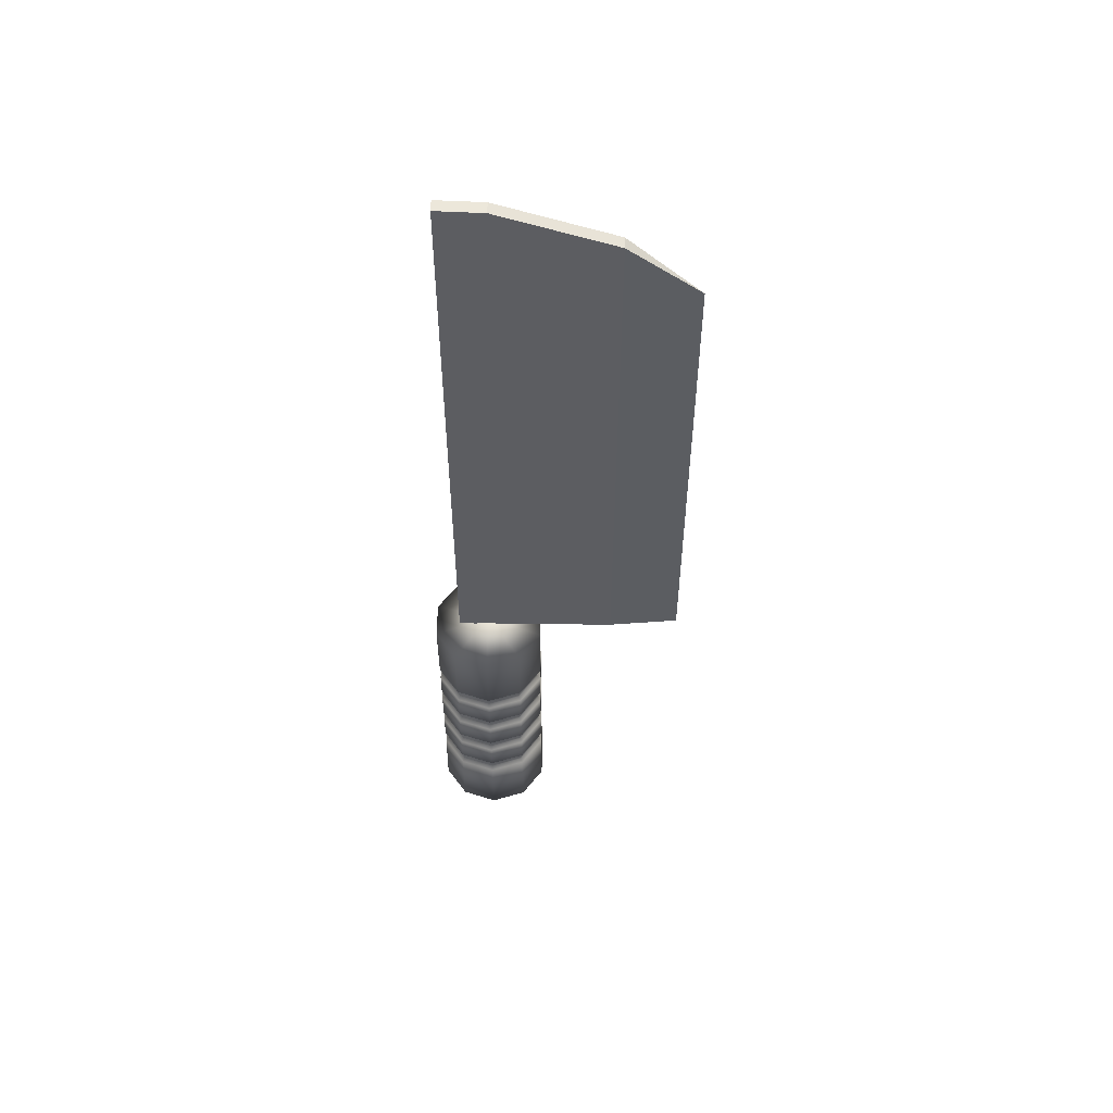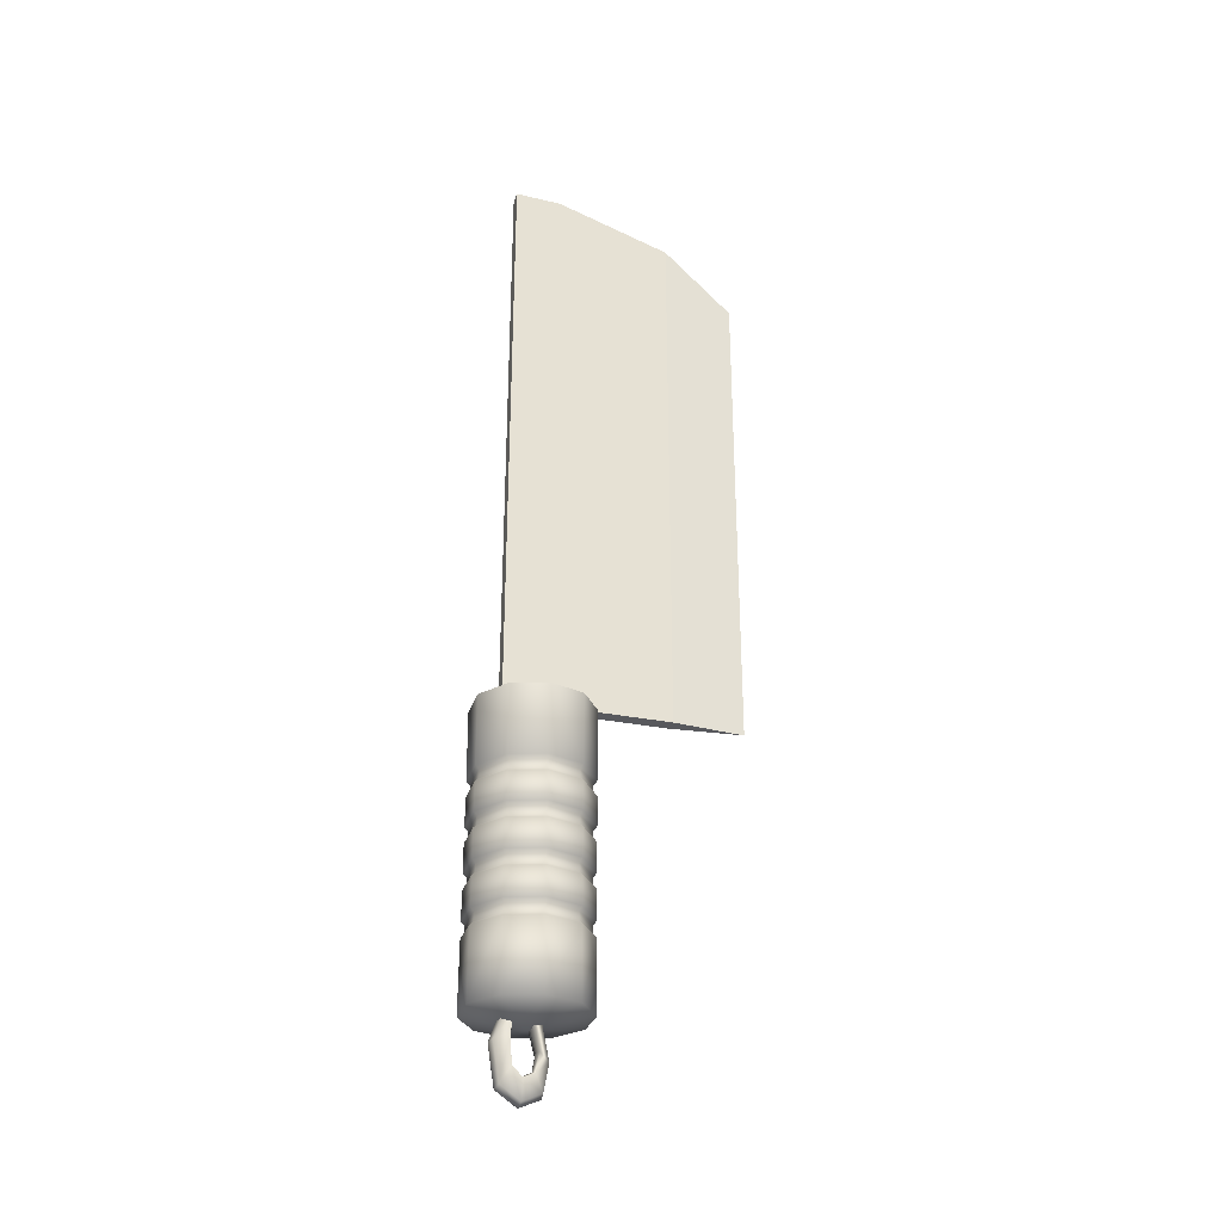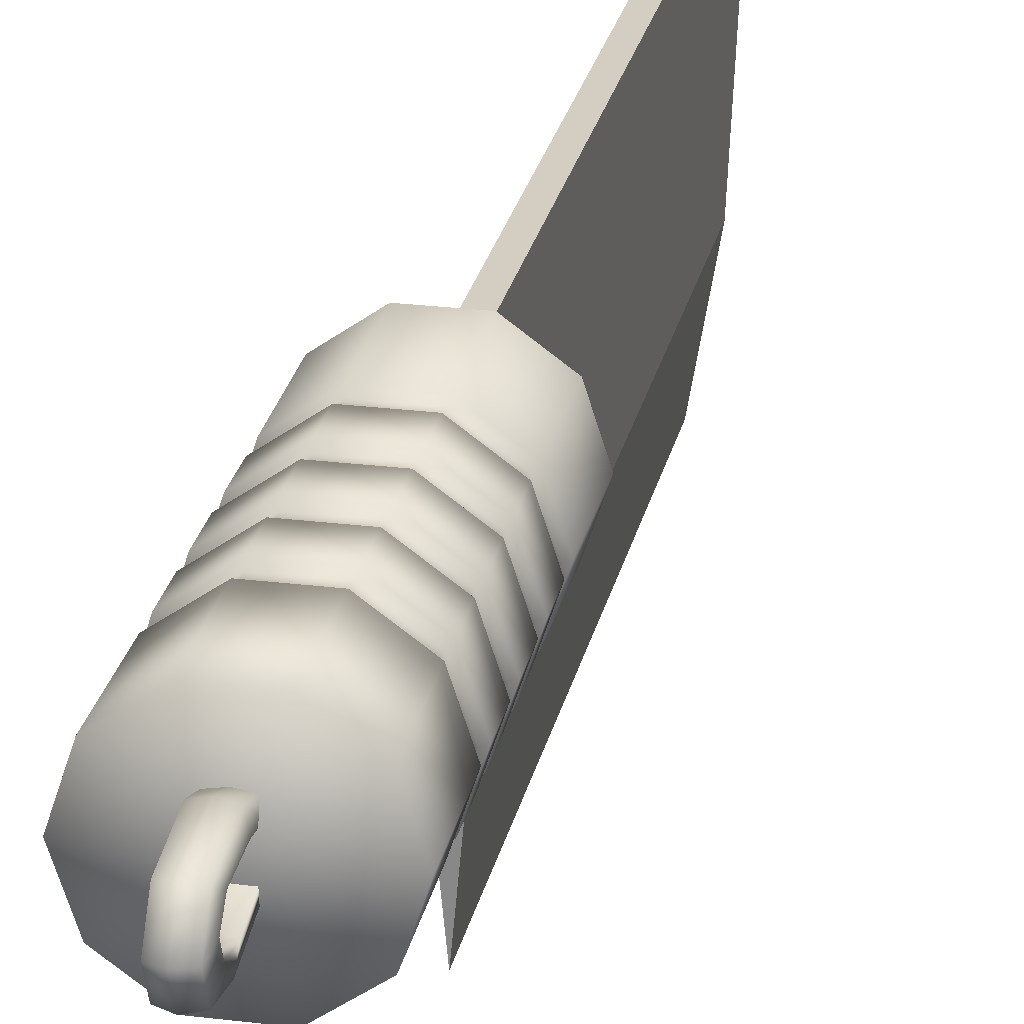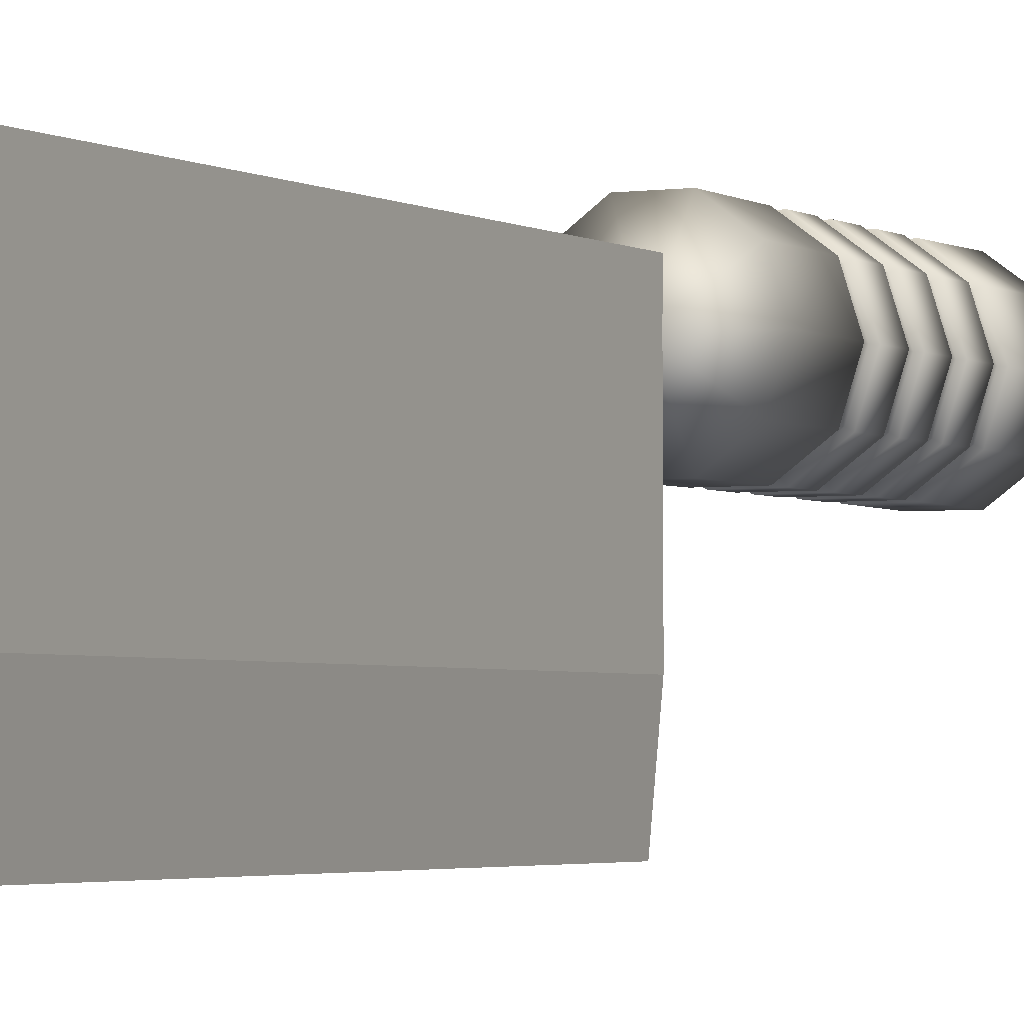
<metadata>
{"format":"obj","ext":"obj","renderer":"f3d","projection":"perspective","resolution":1024,"background":"white","views":[{"elev":52.9,"azim":-89.3,"up":"+Z"},{"elev":-29.9,"azim":-106.6,"up":"+Z"},{"elev":25.0,"azim":-168.5,"up":"+Y"},{"elev":-2.7,"azim":27.7,"up":"+Y"}]}
</metadata>
<code>
v 0.04944 0.1122 -0.4191
v 0.06111 0.07629 -0.4191
v 0 0.07629 -0.4311
v 0.01888 0.1344 -0.4191
v -0.01888 0.1344 -0.4191
v -0.04944 0.1122 -0.4191
v -0.01888 0.1344 -0.4191
v 0 0.07629 -0.4311
v -0.06111 0.07629 -0.4191
v -0.04944 0.04037 -0.4191
v -0.01888 0.01817 -0.4191
v 0.01888 0.01817 -0.4191
v 0.04944 0.04037 -0.4191
v 0.01888 0.01817 -0.4191
v 0 0.07629 -0.1152
v 0.04944 0.1122 -0.1213
v 0.01888 0.1344 -0.1213
v -0.01888 0.1344 -0.1213
v 0 0.07629 -0.1152
v -0.01888 0.1344 -0.1213
v -0.04944 0.1122 -0.1213
v -0.06111 0.07629 -0.1213
v -0.04944 0.04037 -0.1213
v -0.01888 0.01817 -0.1213
v 0.01888 0.01817 -0.1213
v 0.01888 0.01817 -0.1213
v 0.04944 0.04037 -0.1213
v 0.06111 0.07629 -0.1213
v 0 -0.1344 0.3967
v 0.006867 -0.06015 0.4583
v -0.006867 -0.06015 0.4583
v -0.006867 -0.06015 -0.1168
v 0.006867 -0.06015 -0.1168
v 0 -0.1344 -0.1168
v 0.04908 0.1119 -0.3469
v 0.06066 0.07629 -0.3469
v 0.01875 0.134 -0.3469
v -0.01875 0.134 -0.3469
v -0.04908 0.1119 -0.3469
v -0.01875 0.134 -0.3469
v -0.06066 0.07629 -0.3469
v -0.04908 0.04063 -0.3469
v -0.01875 0.01859 -0.3469
v 0.01875 0.01859 -0.3469
v 0.04908 0.04063 -0.3469
v 0.01875 0.01859 -0.3469
v 0.06066 0.07629 -0.1934
v 0.04908 0.04063 -0.1934
v 0.01875 0.01859 -0.1934
v 0.01875 0.01859 -0.1934
v -0.01875 0.01859 -0.1934
v -0.04908 0.04063 -0.1934
v -0.06066 0.07629 -0.1934
v -0.04908 0.1119 -0.1934
v -0.01875 0.134 -0.1934
v -0.01875 0.134 -0.1934
v 0.01875 0.134 -0.1934
v 0.04908 0.1119 -0.1934
v 0.0571 0.07629 -0.2059
v 0.0571 0.07629 -0.197
v 0.04619 0.04272 -0.197
v 0.04619 0.04272 -0.2059
v 0.01764 0.02198 -0.197
v 0.01764 0.02198 -0.2059
v 0.01764 0.02198 -0.2059
v 0.01764 0.02198 -0.197
v -0.01764 0.02198 -0.197
v -0.01764 0.02198 -0.2059
v -0.04619 0.04272 -0.197
v -0.04619 0.04272 -0.2059
v -0.0571 0.07629 -0.197
v -0.0571 0.07629 -0.2059
v -0.04619 0.1098 -0.197
v -0.04619 0.1098 -0.2059
v -0.01764 0.1306 -0.197
v -0.01764 0.1306 -0.2059
v -0.01764 0.1306 -0.2059
v -0.01764 0.1306 -0.197
v 0.01764 0.1306 -0.197
v 0.01764 0.1306 -0.2059
v 0.04619 0.1098 -0.197
v 0.04619 0.1098 -0.2059
v 0.06066 0.07629 -0.2392
v 0.06066 0.07629 -0.2095
v 0.04908 0.04063 -0.2095
v 0.04908 0.04063 -0.2392
v 0.01875 0.01859 -0.2095
v 0.01875 0.01859 -0.2392
v 0.01875 0.01859 -0.2392
v 0.01875 0.01859 -0.2095
v -0.01875 0.01859 -0.2095
v -0.01875 0.01859 -0.2392
v -0.04908 0.04063 -0.2095
v -0.04908 0.04063 -0.2392
v -0.06066 0.07629 -0.2095
v -0.06066 0.07629 -0.2392
v -0.04908 0.1119 -0.2095
v -0.04908 0.1119 -0.2392
v -0.01875 0.134 -0.2095
v -0.01875 0.134 -0.2392
v -0.01875 0.134 -0.2392
v -0.01875 0.134 -0.2095
v 0.01875 0.134 -0.2095
v 0.01875 0.134 -0.2392
v 0.04908 0.1119 -0.2095
v 0.04908 0.1119 -0.2392
v 0.0571 0.07629 -0.2517
v 0.0571 0.07629 -0.2428
v 0.04619 0.04272 -0.2428
v 0.04619 0.04272 -0.2517
v 0.01764 0.02198 -0.2428
v 0.01764 0.02198 -0.2517
v 0.01764 0.02198 -0.2517
v 0.01764 0.02198 -0.2428
v -0.01764 0.02198 -0.2428
v -0.01764 0.02198 -0.2517
v -0.04619 0.04272 -0.2428
v -0.04619 0.04272 -0.2517
v -0.0571 0.07629 -0.2428
v -0.0571 0.07629 -0.2517
v -0.04619 0.1098 -0.2428
v -0.04619 0.1098 -0.2517
v -0.01764 0.1306 -0.2428
v -0.01764 0.1306 -0.2517
v -0.01764 0.1306 -0.2517
v -0.01764 0.1306 -0.2428
v 0.01764 0.1306 -0.2428
v 0.01764 0.1306 -0.2517
v 0.04619 0.1098 -0.2428
v 0.04619 0.1098 -0.2517
v 0.06066 0.07629 -0.2851
v 0.06066 0.07629 -0.2553
v 0.04908 0.04063 -0.2553
v 0.04908 0.04063 -0.2851
v 0.01875 0.01859 -0.2553
v 0.01875 0.01859 -0.2851
v 0.01875 0.01859 -0.2851
v 0.01875 0.01859 -0.2553
v -0.01875 0.01859 -0.2553
v -0.01875 0.01859 -0.2851
v -0.04908 0.04063 -0.2553
v -0.04908 0.04063 -0.2851
v -0.06066 0.07629 -0.2553
v -0.06066 0.07629 -0.2851
v -0.04908 0.1119 -0.2553
v -0.04908 0.1119 -0.2851
v -0.01875 0.134 -0.2553
v -0.01875 0.134 -0.2851
v -0.01875 0.134 -0.2851
v -0.01875 0.134 -0.2553
v 0.01875 0.134 -0.2553
v 0.01875 0.134 -0.2851
v 0.04908 0.1119 -0.2553
v 0.04908 0.1119 -0.2851
v 0.0571 0.07629 -0.2975
v 0.0571 0.07629 -0.2886
v 0.04619 0.04272 -0.2886
v 0.04619 0.04272 -0.2975
v 0.01764 0.02198 -0.2886
v 0.01764 0.02198 -0.2975
v 0.01764 0.02198 -0.2975
v 0.01764 0.02198 -0.2886
v -0.01764 0.02198 -0.2886
v -0.01764 0.02198 -0.2975
v -0.04619 0.04272 -0.2886
v -0.04619 0.04272 -0.2975
v -0.0571 0.07629 -0.2886
v -0.0571 0.07629 -0.2975
v -0.04619 0.1098 -0.2886
v -0.04619 0.1098 -0.2975
v -0.01764 0.1306 -0.2886
v -0.01764 0.1306 -0.2975
v -0.01764 0.1306 -0.2975
v -0.01764 0.1306 -0.2886
v 0.01764 0.1306 -0.2886
v 0.01764 0.1306 -0.2975
v 0.04619 0.1098 -0.2886
v 0.04619 0.1098 -0.2975
v 0.06066 0.07629 -0.3309
v 0.06066 0.07629 -0.3011
v 0.04908 0.04063 -0.3011
v 0.04908 0.04063 -0.3309
v 0.01875 0.01859 -0.3011
v 0.01875 0.01859 -0.3309
v 0.01875 0.01859 -0.3309
v 0.01875 0.01859 -0.3011
v -0.01875 0.01859 -0.3011
v -0.01875 0.01859 -0.3309
v -0.04908 0.04063 -0.3011
v -0.04908 0.04063 -0.3309
v -0.06066 0.07629 -0.3011
v -0.06066 0.07629 -0.3309
v -0.04908 0.1119 -0.3011
v -0.04908 0.1119 -0.3309
v -0.01875 0.134 -0.3011
v -0.01875 0.134 -0.3309
v -0.01875 0.134 -0.3309
v -0.01875 0.134 -0.3011
v 0.01875 0.134 -0.3011
v 0.01875 0.134 -0.3309
v 0.04908 0.1119 -0.3011
v 0.04908 0.1119 -0.3309
v 0.0571 0.07629 -0.3434
v 0.0571 0.07629 -0.3344
v 0.04619 0.04272 -0.3344
v 0.04619 0.04272 -0.3434
v 0.01764 0.02198 -0.3344
v 0.01764 0.02198 -0.3434
v 0.01764 0.02198 -0.3434
v 0.01764 0.02198 -0.3344
v -0.01764 0.02198 -0.3344
v -0.01764 0.02198 -0.3434
v -0.04619 0.04272 -0.3344
v -0.04619 0.04272 -0.3434
v -0.0571 0.07629 -0.3344
v -0.0571 0.07629 -0.3434
v -0.04619 0.1098 -0.3344
v -0.04619 0.1098 -0.3434
v -0.01764 0.1306 -0.3344
v -0.01764 0.1306 -0.3434
v -0.01764 0.1306 -0.3434
v -0.01764 0.1306 -0.3344
v 0.01764 0.1306 -0.3344
v 0.01764 0.1306 -0.3434
v 0.04619 0.1098 -0.3344
v 0.04619 0.1098 -0.3434
v -0.009113 0.06635 -0.4201
v 0 0.06498 -0.4202
v 0 0.0759 -0.4199
v -0.009113 0.07454 -0.4199
v 0 0.06498 -0.4202
v 0.009113 0.06635 -0.4201
v 0.009113 0.07454 -0.4199
v 0 0.0759 -0.4199
v 0 0.08014 -0.4723
v -0.009113 0.08039 -0.4758
v -0.009113 0.0696 -0.4709
v 0 0.07072 -0.4681
v 0.009113 0.08039 -0.4758
v 0 0.08014 -0.4723
v 0 0.07072 -0.4681
v 0.009113 0.0696 -0.4709
v 0.009113 0.09098 -0.4656
v 0 0.08918 -0.4627
v 0 0.08918 -0.4627
v -0.009113 0.09098 -0.4656
v 0 0.08845 -0.4201
v 0.009113 0.09019 -0.4204
v 0.009113 0.1006 -0.4224
v 0 0.1024 -0.4227
v -0.009113 0.09019 -0.4204
v 0 0.08845 -0.4201
v 0 0.1024 -0.4227
v -0.009113 0.1006 -0.4224
v 0 0.08213 -0.5
v -0.009113 0.08188 -0.4965
v -0.009113 0.1018 -0.4829
v 0 0.1036 -0.4858
v 0.009113 0.08188 -0.4965
v 0 0.08213 -0.5
v 0 0.1036 -0.4858
v 0.009113 0.1018 -0.4829
v 0.009113 0.06284 -0.4881
v 0 0.06171 -0.4909
v 0 0.06171 -0.4909
v -0.009113 0.06284 -0.4881
v 0.009113 0.09278 -0.4373
v 0 0.09024 -0.4362
v 0 0.09024 -0.4362
v -0.009113 0.09278 -0.4373
v 0.009113 0.108 -0.4441
v -0.009113 0.108 -0.4441
v 0 0.1105 -0.4452
v 0 0.1105 -0.4452
v 0.009113 0.05775 -0.4607
v 0 0.05629 -0.4622
v 0 0.05629 -0.4622
v -0.009113 0.05775 -0.4607
v 0.009113 0.0665 -0.4519
v -0.009113 0.0665 -0.4519
v 0 0.06795 -0.4504
v 0 0.06795 -0.4504
v -0.006867 0.1085 0.5
v 0.006867 0.1085 0.5
v 0.006867 0.1085 -0.1168
v -0.006867 0.1085 -0.1168
v 0 -0.1344 -0.1168
v 0.006867 -0.06015 -0.1168
v 0.006867 -0.06015 0.4583
v 0 -0.1344 0.3967
v -0.006867 -0.06015 -0.1168
v 0 -0.1344 -0.1168
v 0 -0.1344 0.3967
v -0.006867 -0.06015 0.4583
v -0.006867 -0.06015 0.4583
v 0.006867 -0.06015 0.4583
v 0.006867 0.05961 0.498
v -0.006867 0.05961 0.498
v -0.006867 0.05961 -0.1168
v -0.006867 -0.06015 -0.1168
v -0.006867 -0.06015 0.4583
v -0.006867 0.05961 0.498
v -0.006867 0.05961 -0.1168
v 0.006867 0.05961 -0.1168
v 0.006867 -0.06015 0.4583
v 0.006867 -0.06015 -0.1168
v 0.006867 0.05961 -0.1168
v 0.006867 0.05961 0.498
v -0.006867 0.05961 0.498
v 0.006867 0.05961 0.498
v 0.006867 0.1085 0.5
v -0.006867 0.1085 0.5
v -0.006867 0.1085 -0.1168
v -0.006867 0.1085 0.5
v -0.006867 0.1085 -0.1168
v 0.006867 0.1085 -0.1168
v 0.006867 0.1085 -0.1168
v 0.006867 0.1085 0.5
f 29 30 31
f 32 33 34
f 283 284 285
f 283 285 286
f 287 288 289
f 287 289 290
f 291 292 293
f 291 293 294
f 295 296 297
f 295 297 298
f 299 300 301
f 299 301 302
f 303 304 33
f 303 33 32
f 305 306 307
f 305 307 308
f 309 310 311
f 309 311 312
f 313 299 302
f 313 302 314
f 315 316 304
f 315 304 303
f 308 307 317
f 308 317 318
f 1 2 3
f 4 1 3
f 5 4 3
f 6 7 8
f 9 6 8
f 10 9 8
f 11 10 8
f 12 11 8
f 13 14 3
f 2 13 3
f 15 16 17
f 15 17 18
f 19 20 21
f 19 21 22
f 19 22 23
f 19 23 24
f 19 24 25
f 15 26 27
f 15 27 28
f 15 28 16
f 2 1 35
f 2 35 36
f 1 4 37
f 1 37 35
f 4 5 38
f 4 38 37
f 7 6 39
f 7 39 40
f 6 9 41
f 6 41 39
f 9 10 42
f 9 42 41
f 10 11 43
f 10 43 42
f 11 12 44
f 11 44 43
f 14 13 45
f 14 45 46
f 13 2 36
f 13 36 45
f 47 28 27
f 47 27 48
f 48 27 26
f 48 26 49
f 50 25 24
f 50 24 51
f 51 24 23
f 51 23 52
f 52 23 22
f 52 22 53
f 53 22 21
f 53 21 54
f 54 21 20
f 54 20 55
f 56 18 17
f 56 17 57
f 57 17 16
f 57 16 58
f 58 16 28
f 58 28 47
f 59 60 61
f 59 61 62
f 62 61 63
f 62 63 64
f 65 66 67
f 65 67 68
f 68 67 69
f 68 69 70
f 70 69 71
f 70 71 72
f 72 71 73
f 72 73 74
f 74 73 75
f 74 75 76
f 77 78 79
f 77 79 80
f 80 79 81
f 80 81 82
f 82 81 60
f 82 60 59
f 83 84 85
f 83 85 86
f 86 85 87
f 86 87 88
f 89 90 91
f 89 91 92
f 92 91 93
f 92 93 94
f 94 93 95
f 94 95 96
f 96 95 97
f 96 97 98
f 98 97 99
f 98 99 100
f 101 102 103
f 101 103 104
f 104 103 105
f 104 105 106
f 106 105 84
f 106 84 83
f 107 108 109
f 107 109 110
f 110 109 111
f 110 111 112
f 113 114 115
f 113 115 116
f 116 115 117
f 116 117 118
f 118 117 119
f 118 119 120
f 120 119 121
f 120 121 122
f 122 121 123
f 122 123 124
f 125 126 127
f 125 127 128
f 128 127 129
f 128 129 130
f 130 129 108
f 130 108 107
f 131 132 133
f 131 133 134
f 134 133 135
f 134 135 136
f 137 138 139
f 137 139 140
f 140 139 141
f 140 141 142
f 142 141 143
f 142 143 144
f 144 143 145
f 144 145 146
f 146 145 147
f 146 147 148
f 149 150 151
f 149 151 152
f 152 151 153
f 152 153 154
f 154 153 132
f 154 132 131
f 155 156 157
f 155 157 158
f 158 157 159
f 158 159 160
f 161 162 163
f 161 163 164
f 164 163 165
f 164 165 166
f 166 165 167
f 166 167 168
f 168 167 169
f 168 169 170
f 170 169 171
f 170 171 172
f 173 174 175
f 173 175 176
f 176 175 177
f 176 177 178
f 178 177 156
f 178 156 155
f 179 180 181
f 179 181 182
f 182 181 183
f 182 183 184
f 185 186 187
f 185 187 188
f 188 187 189
f 188 189 190
f 190 189 191
f 190 191 192
f 192 191 193
f 192 193 194
f 194 193 195
f 194 195 196
f 197 198 199
f 197 199 200
f 200 199 201
f 200 201 202
f 202 201 180
f 202 180 179
f 203 204 205
f 203 205 206
f 206 205 207
f 206 207 208
f 209 210 211
f 209 211 212
f 212 211 213
f 212 213 214
f 214 213 215
f 214 215 216
f 216 215 217
f 216 217 218
f 218 217 219
f 218 219 220
f 221 222 223
f 221 223 224
f 224 223 225
f 224 225 226
f 226 225 204
f 226 204 203
f 85 84 59
f 85 59 62
f 61 60 47
f 61 47 48
f 87 85 62
f 87 62 64
f 63 61 48
f 63 48 49
f 91 90 65
f 91 65 68
f 67 66 50
f 67 50 51
f 93 91 68
f 93 68 70
f 69 67 51
f 69 51 52
f 95 93 70
f 95 70 72
f 71 69 52
f 71 52 53
f 97 95 72
f 97 72 74
f 73 71 53
f 73 53 54
f 99 97 74
f 99 74 76
f 75 73 54
f 75 54 55
f 103 102 77
f 103 77 80
f 79 78 56
f 79 56 57
f 105 103 80
f 105 80 82
f 81 79 57
f 81 57 58
f 84 105 82
f 84 82 59
f 60 81 58
f 60 58 47
f 133 132 107
f 133 107 110
f 109 108 83
f 109 83 86
f 135 133 110
f 135 110 112
f 111 109 86
f 111 86 88
f 139 138 113
f 139 113 116
f 115 114 89
f 115 89 92
f 141 139 116
f 141 116 118
f 117 115 92
f 117 92 94
f 143 141 118
f 143 118 120
f 119 117 94
f 119 94 96
f 145 143 120
f 145 120 122
f 121 119 96
f 121 96 98
f 147 145 122
f 147 122 124
f 123 121 98
f 123 98 100
f 151 150 125
f 151 125 128
f 127 126 101
f 127 101 104
f 153 151 128
f 153 128 130
f 129 127 104
f 129 104 106
f 132 153 130
f 132 130 107
f 108 129 106
f 108 106 83
f 181 180 155
f 181 155 158
f 157 156 131
f 157 131 134
f 183 181 158
f 183 158 160
f 159 157 134
f 159 134 136
f 187 186 161
f 187 161 164
f 163 162 137
f 163 137 140
f 189 187 164
f 189 164 166
f 165 163 140
f 165 140 142
f 191 189 166
f 191 166 168
f 167 165 142
f 167 142 144
f 193 191 168
f 193 168 170
f 169 167 144
f 169 144 146
f 195 193 170
f 195 170 172
f 171 169 146
f 171 146 148
f 199 198 173
f 199 173 176
f 175 174 149
f 175 149 152
f 201 199 176
f 201 176 178
f 177 175 152
f 177 152 154
f 180 201 178
f 180 178 155
f 156 177 154
f 156 154 131
f 45 36 203
f 45 203 206
f 205 204 179
f 205 179 182
f 46 45 206
f 46 206 208
f 207 205 182
f 207 182 184
f 43 44 209
f 43 209 212
f 211 210 185
f 211 185 188
f 42 43 212
f 42 212 214
f 213 211 188
f 213 188 190
f 41 42 214
f 41 214 216
f 215 213 190
f 215 190 192
f 39 41 216
f 39 216 218
f 217 215 192
f 217 192 194
f 40 39 218
f 40 218 220
f 219 217 194
f 219 194 196
f 37 38 221
f 37 221 224
f 223 222 197
f 223 197 200
f 35 37 224
f 35 224 226
f 225 223 200
f 225 200 202
f 36 35 226
f 36 226 203
f 204 225 202
f 204 202 179
f 227 228 229
f 227 229 230
f 231 232 233
f 231 233 234
f 235 236 237
f 235 237 238
f 239 240 241
f 239 241 242
f 240 239 243
f 240 243 244
f 236 235 245
f 236 245 246
f 247 248 249
f 247 249 250
f 251 252 253
f 251 253 254
f 255 256 257
f 255 257 258
f 259 260 261
f 259 261 262
f 260 259 263
f 260 263 264
f 256 255 265
f 256 265 266
f 259 239 242
f 259 242 263
f 239 259 262
f 239 262 243
f 256 236 246
f 256 246 257
f 236 256 266
f 236 266 237
f 244 243 267
f 244 267 268
f 246 245 269
f 246 269 270
f 243 262 271
f 243 271 267
f 258 257 272
f 258 272 273
f 262 261 274
f 262 274 271
f 257 246 270
f 257 270 272
f 268 267 248
f 268 248 247
f 270 269 252
f 270 252 251
f 272 270 251
f 272 251 254
f 273 272 254
f 273 254 253
f 271 274 250
f 271 250 249
f 267 271 249
f 267 249 248
f 264 263 275
f 264 275 276
f 266 265 277
f 266 277 278
f 263 242 279
f 263 279 275
f 238 237 280
f 238 280 281
f 242 241 282
f 242 282 279
f 237 266 278
f 237 278 280
f 232 231 276
f 232 276 275
f 228 227 278
f 228 278 277
f 227 230 280
f 227 280 278
f 230 229 281
f 230 281 280
f 234 233 279
f 234 279 282
f 233 232 275
f 233 275 279

</code>
